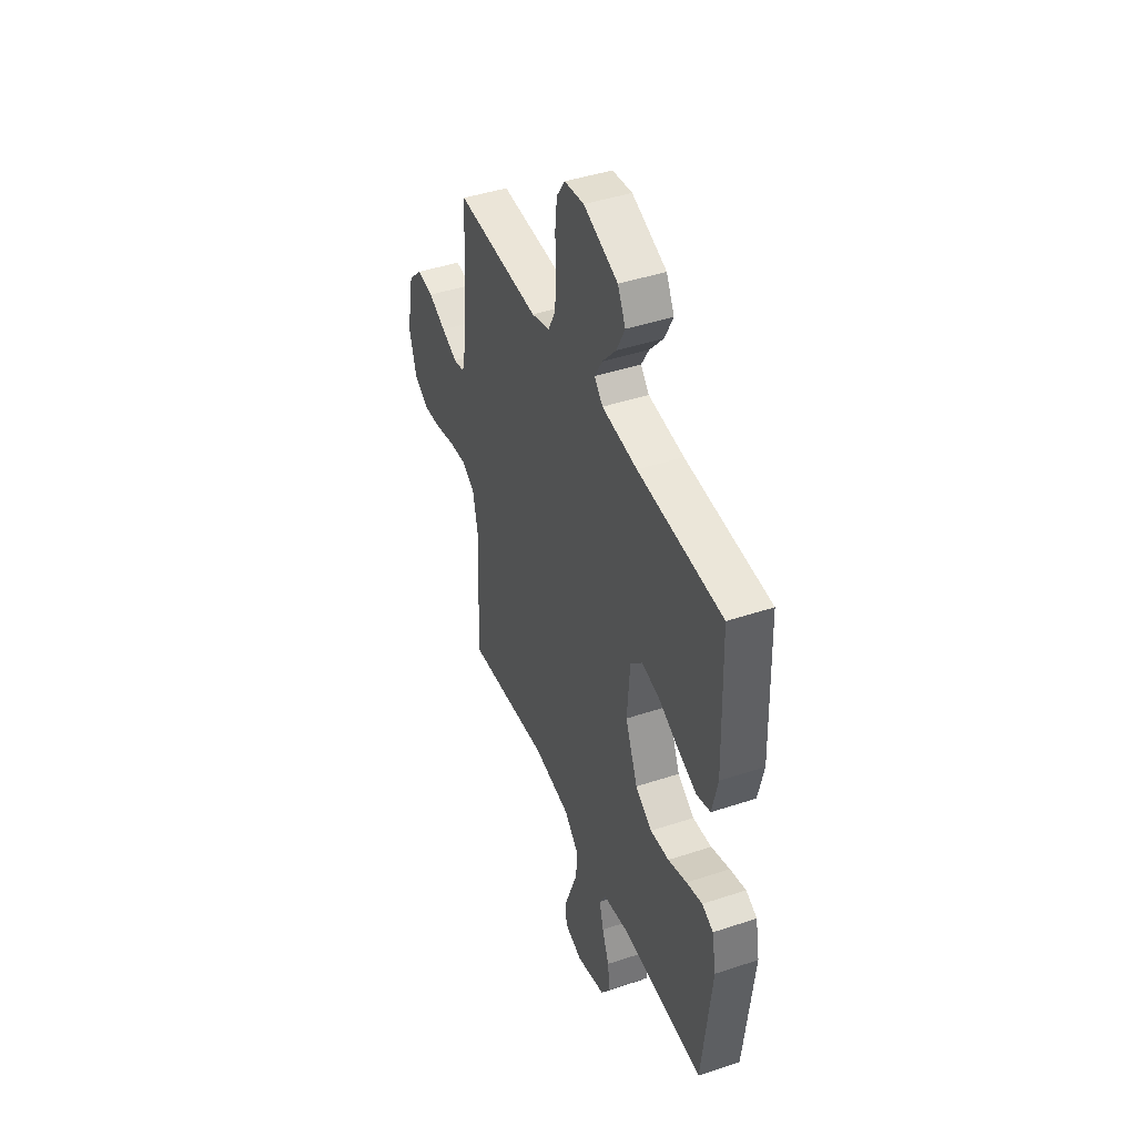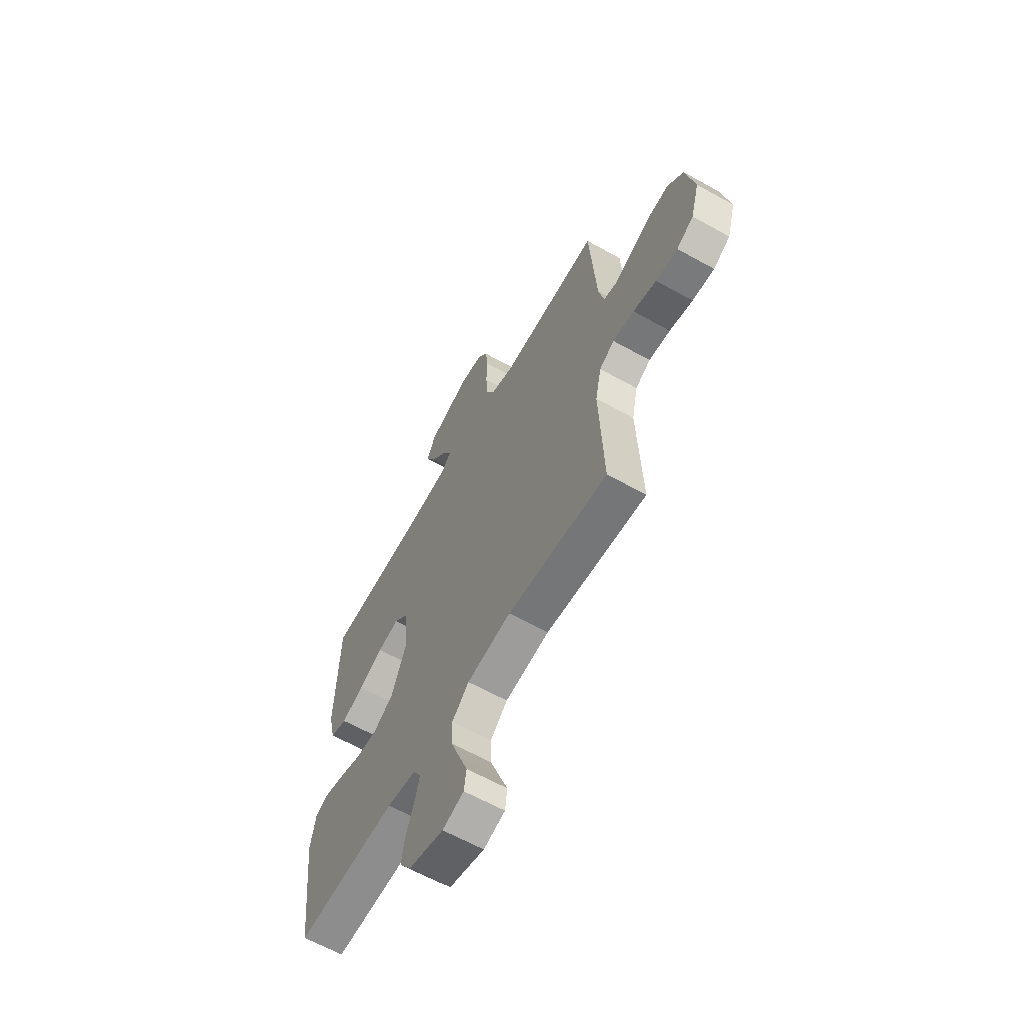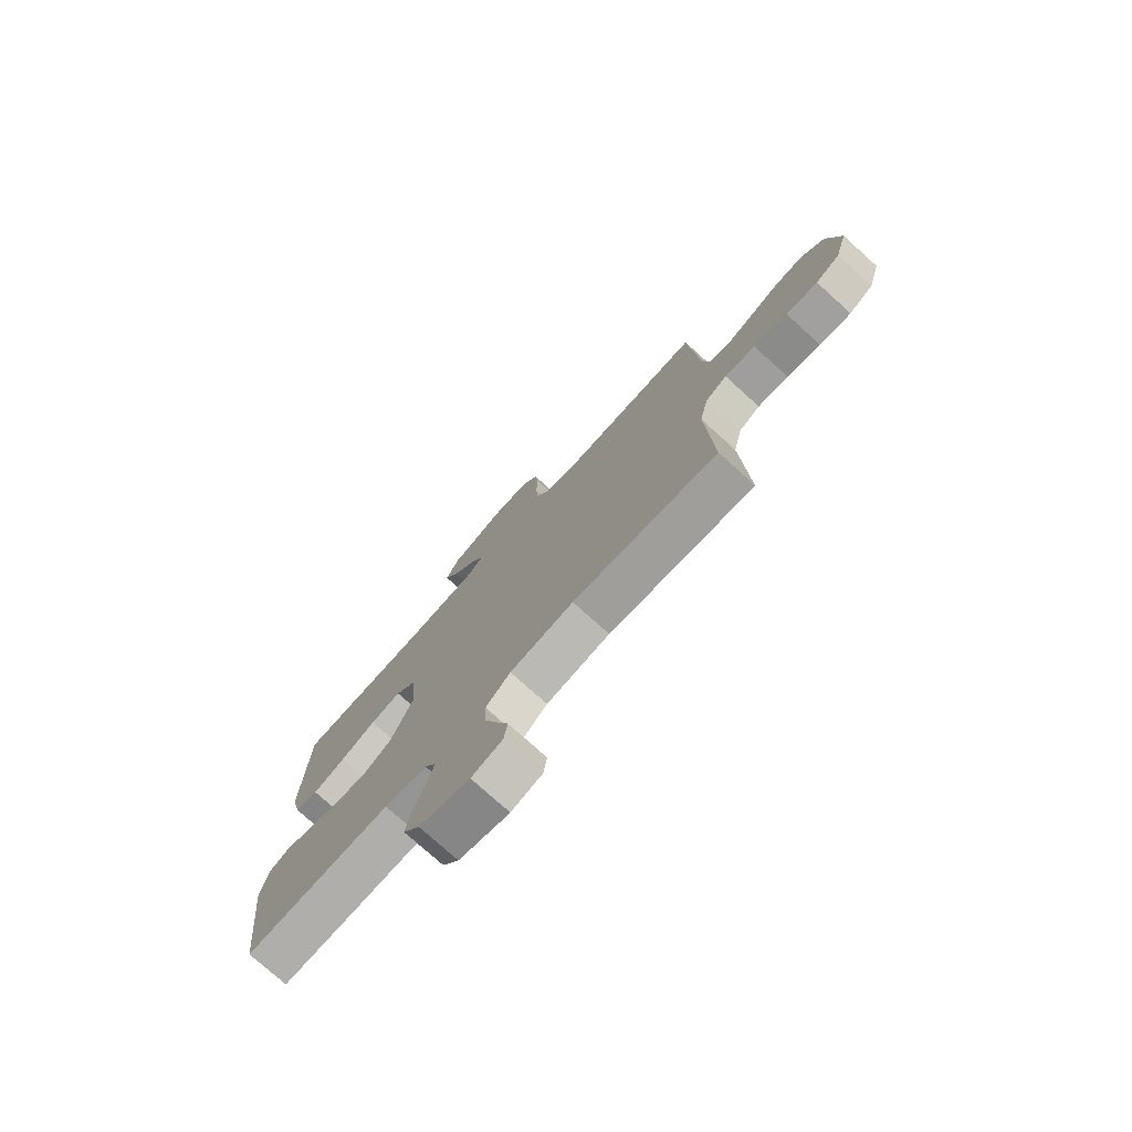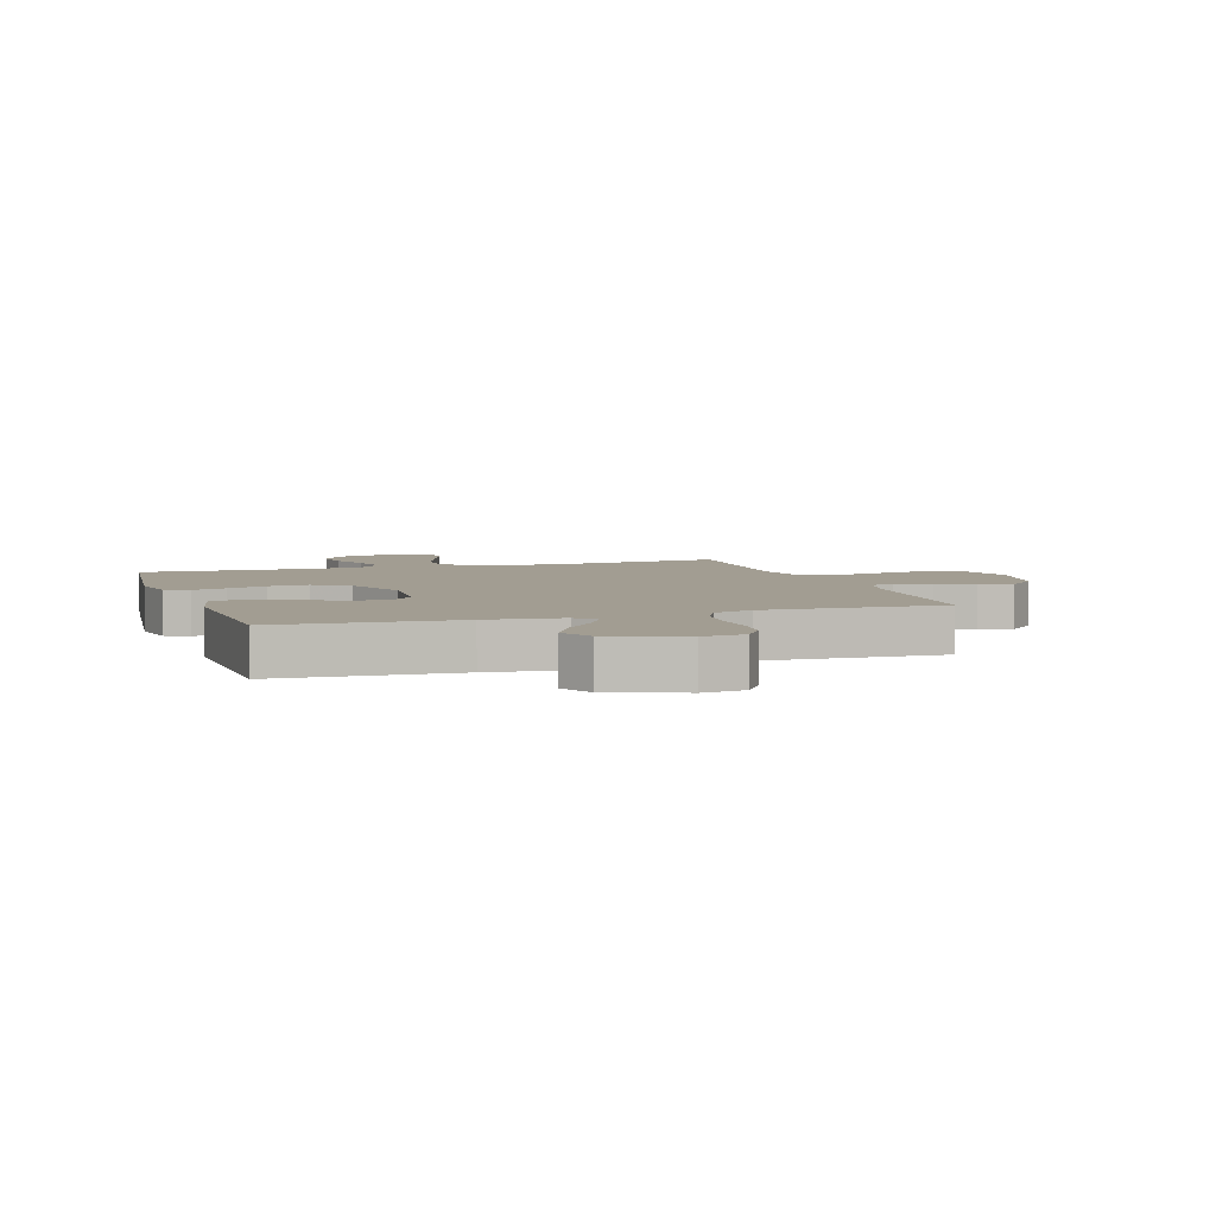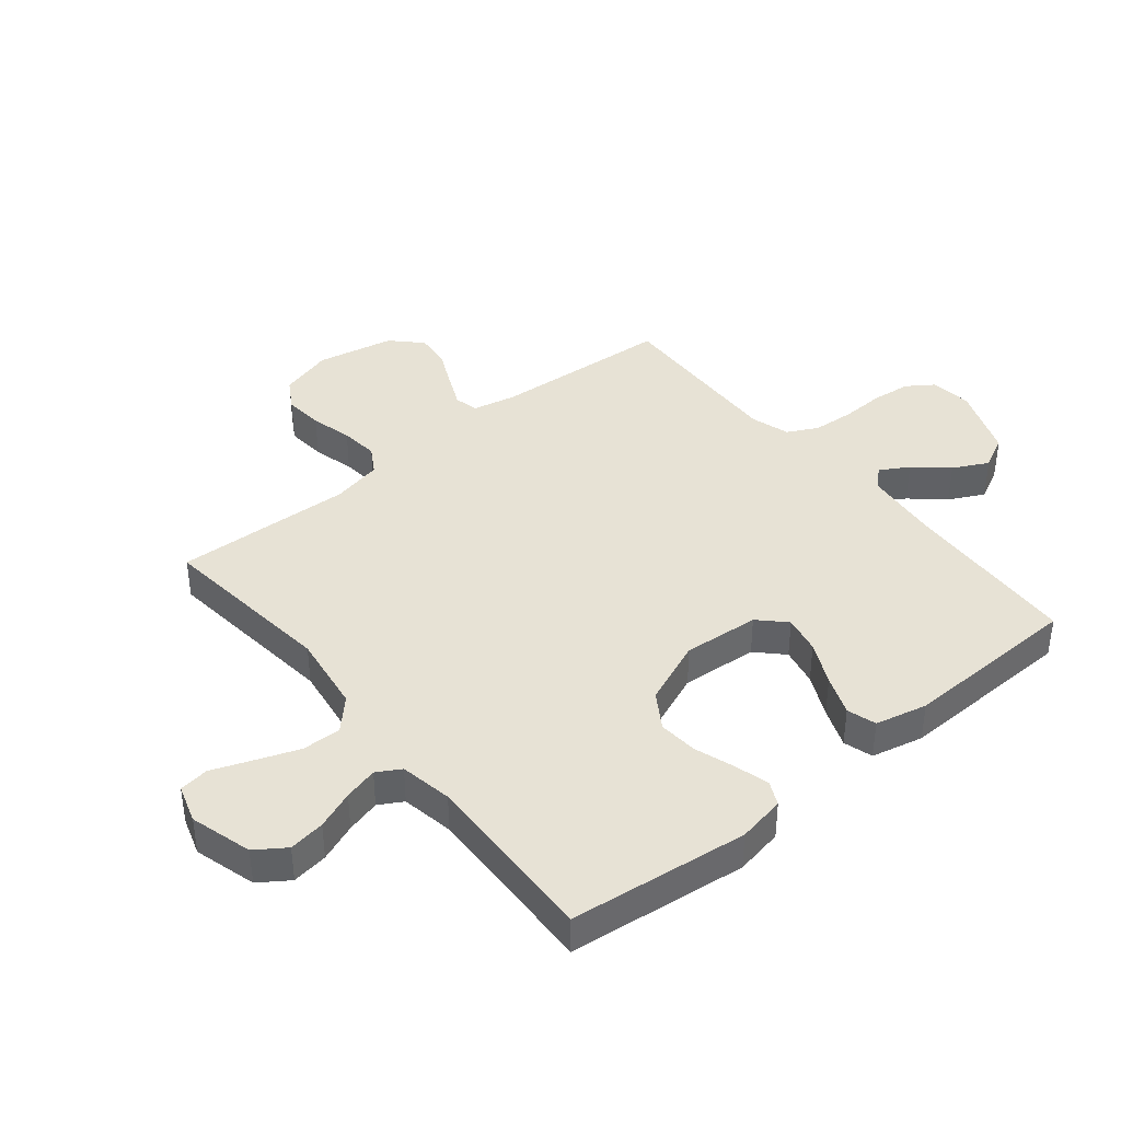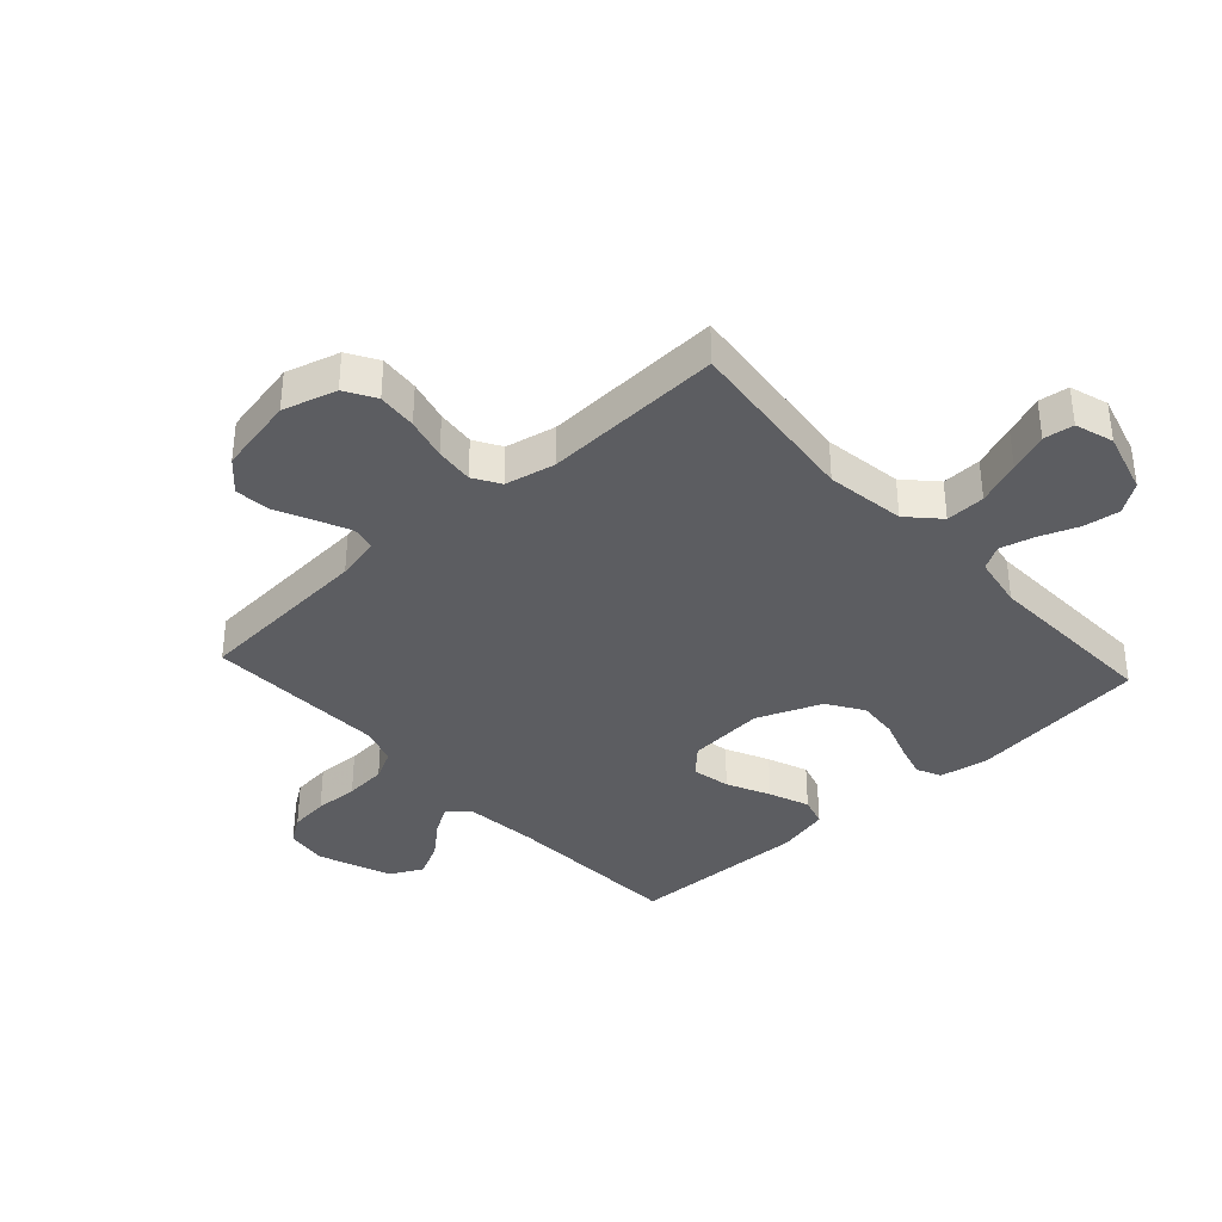
<metadata>
{"format":"obj","ext":"obj","renderer":"f3d","projection":"perspective","resolution":1024,"background":"white","views":[{"elev":43.7,"azim":-111.4,"up":"+Z"},{"elev":-62.8,"azim":60.5,"up":"+Z"},{"elev":-76.3,"azim":47.9,"up":"+Z"},{"elev":4.9,"azim":-18.0,"up":"+Y"},{"elev":40.3,"azim":-129.1,"up":"+Y"},{"elev":-36.8,"azim":132.5,"up":"+Y"}]}
</metadata>
<code>
v -0.5 0.07 -0.5
v -0.534 0.07 -0.2
v -0.519 0.07 -0.12
v -0.479 0.07 -0.101
v -0.422 0.07 -0.117
v -0.355 0.07 -0.14
v -0.288 0.07 -0.146
v -0.228 0.07 -0.108
v -0.184 0.07 0
v -0.194 0.07 0.128
v -0.237 0.07 0.171
v -0.301 0.07 0.158
v -0.373 0.07 0.124
v -0.44 0.07 0.098
v -0.489 0.07 0.113
v -0.509 0.07 0.2
v -0.5 0.07 0.5
v -0.2 0.07 0.514
v -0.074 0.07 0.527
v -0.044 0.07 0.559
v -0.072 0.07 0.607
v -0.12 0.07 0.662
v -0.15 0.07 0.721
v -0.122 0.07 0.776
v 0 0.07 0.822
v 0.07 0.07 0.813
v 0.1 0.07 0.769
v 0.107 0.07 0.704
v 0.104 0.07 0.63
v 0.109 0.07 0.561
v 0.135 0.07 0.51
v 0.2 0.07 0.49
v 0.5 0.07 0.5
v 0.52 0.07 0.2
v 0.536 0.07 0.127
v 0.576 0.07 0.118
v 0.632 0.07 0.143
v 0.694 0.07 0.172
v 0.754 0.07 0.178
v 0.802 0.07 0.13
v 0.828 0.07 0
v 0.802 0.07 -0.09
v 0.751 0.07 -0.12
v 0.685 0.07 -0.114
v 0.615 0.07 -0.096
v 0.551 0.07 -0.089
v 0.506 0.07 -0.116
v 0.488 0.07 -0.2
v 0.5 0.07 -0.5
v 0.2 0.07 -0.466
v 0.068 0.07 -0.485
v 0.017 0.07 -0.533
v 0.019 0.07 -0.599
v 0.046 0.07 -0.672
v 0.071 0.07 -0.738
v 0.064 0.07 -0.788
v 0 0.07 -0.808
v -0.104 0.07 -0.778
v -0.138 0.07 -0.728
v -0.129 0.07 -0.667
v -0.104 0.07 -0.603
v -0.089 0.07 -0.546
v -0.112 0.07 -0.506
v -0.2 0.07 -0.49
v -0.5 0 -0.5
v -0.534 0 -0.2
v -0.519 0 -0.12
v -0.479 0 -0.101
v -0.422 0 -0.117
v -0.355 0 -0.14
v -0.288 0 -0.146
v -0.228 0 -0.108
v -0.184 0 0
v -0.194 0 0.128
v -0.237 0 0.171
v -0.301 0 0.158
v -0.373 0 0.124
v -0.44 0 0.098
v -0.489 0 0.113
v -0.509 0 0.2
v -0.5 0 0.5
v -0.2 0 0.514
v -0.074 0 0.527
v -0.044 0 0.559
v -0.072 0 0.607
v -0.12 0 0.662
v -0.15 0 0.721
v -0.122 0 0.776
v 0 0 0.822
v 0.07 0 0.813
v 0.1 0 0.769
v 0.107 0 0.704
v 0.104 0 0.63
v 0.109 0 0.561
v 0.135 0 0.51
v 0.2 0 0.49
v 0.5 0 0.5
v 0.52 0 0.2
v 0.536 0 0.127
v 0.576 0 0.118
v 0.632 0 0.143
v 0.694 0 0.172
v 0.754 0 0.178
v 0.802 0 0.13
v 0.828 0 0
v 0.802 0 -0.09
v 0.751 0 -0.12
v 0.685 0 -0.114
v 0.615 0 -0.096
v 0.551 0 -0.089
v 0.506 0 -0.116
v 0.488 0 -0.2
v 0.5 0 -0.5
v 0.2 0 -0.466
v 0.068 0 -0.485
v 0.017 0 -0.533
v 0.019 0 -0.599
v 0.046 0 -0.672
v 0.071 0 -0.738
v 0.064 0 -0.788
v 0 0 -0.808
v -0.104 0 -0.778
v -0.138 0 -0.728
v -0.129 0 -0.667
v -0.104 0 -0.603
v -0.089 0 -0.546
v -0.112 0 -0.506
v -0.2 0 -0.49
f 59 60 61
f 58 59 61
f 57 58 61
f 56 57 61
f 55 56 61
f 54 55 61
f 53 54 61 62
f 52 53 62 63
f 48 49 50
f 47 48 50 51
f 43 44 45
f 42 43 45
f 41 42 45
f 40 41 45
f 39 40 45
f 38 39 45
f 37 38 45
f 36 37 45 46
f 35 36 46 47
f 32 33 34
f 35 47 51
f 34 35 51
f 32 34 51
f 31 32 51
f 27 28 29
f 26 27 29
f 25 26 29
f 24 25 29
f 23 24 29
f 22 23 29
f 21 22 29
f 20 21 29 30
f 51 52 63
f 31 51 63
f 30 31 63
f 20 30 63
f 19 20 63
f 16 17 18
f 15 16 18
f 14 15 18
f 13 14 18
f 12 13 18
f 4 5 6
f 3 4 6
f 2 3 6
f 1 2 6
f 64 1 6
f 64 6 7
f 63 64 7 8
f 11 12 18 19
f 10 11 19
f 9 10 19 63
f 8 9 63
f 125 124 123
f 125 123 122
f 125 122 121
f 125 121 120
f 125 120 119
f 125 119 118
f 126 125 118 117
f 127 126 117 116
f 114 113 112
f 115 114 112 111
f 109 108 107
f 109 107 106
f 109 106 105
f 109 105 104
f 109 104 103
f 109 103 102
f 109 102 101
f 110 109 101 100
f 111 110 100 99
f 98 97 96
f 115 111 99
f 115 99 98
f 115 98 96
f 115 96 95
f 93 92 91
f 93 91 90
f 93 90 89
f 93 89 88
f 93 88 87
f 93 87 86
f 93 86 85
f 94 93 85 84
f 127 116 115
f 127 115 95
f 127 95 94
f 127 94 84
f 127 84 83
f 82 81 80
f 82 80 79
f 82 79 78
f 82 78 77
f 82 77 76
f 70 69 68
f 70 68 67
f 70 67 66
f 70 66 65
f 70 65 128
f 71 70 128
f 72 71 128 127
f 83 82 76 75
f 83 75 74
f 127 83 74 73
f 127 73 72
f 1 65 66 2
f 2 66 67 3
f 3 67 68 4
f 4 68 69 5
f 5 69 70 6
f 6 70 71 7
f 7 71 72 8
f 8 72 73 9
f 9 73 74 10
f 10 74 75 11
f 11 75 76 12
f 12 76 77 13
f 13 77 78 14
f 14 78 79 15
f 15 79 80 16
f 16 80 81 17
f 17 81 82 18
f 18 82 83 19
f 19 83 84 20
f 20 84 85 21
f 21 85 86 22
f 22 86 87 23
f 23 87 88 24
f 24 88 89 25
f 25 89 90 26
f 26 90 91 27
f 27 91 92 28
f 28 92 93 29
f 29 93 94 30
f 30 94 95 31
f 31 95 96 32
f 32 96 97 33
f 33 97 98 34
f 34 98 99 35
f 35 99 100 36
f 36 100 101 37
f 37 101 102 38
f 38 102 103 39
f 39 103 104 40
f 40 104 105 41
f 41 105 106 42
f 42 106 107 43
f 43 107 108 44
f 44 108 109 45
f 45 109 110 46
f 46 110 111 47
f 47 111 112 48
f 48 112 113 49
f 49 113 114 50
f 50 114 115 51
f 51 115 116 52
f 52 116 117 53
f 53 117 118 54
f 54 118 119 55
f 55 119 120 56
f 56 120 121 57
f 57 121 122 58
f 58 122 123 59
f 59 123 124 60
f 60 124 125 61
f 61 125 126 62
f 62 126 127 63
f 63 127 128 64
f 64 128 65 1

</code>
